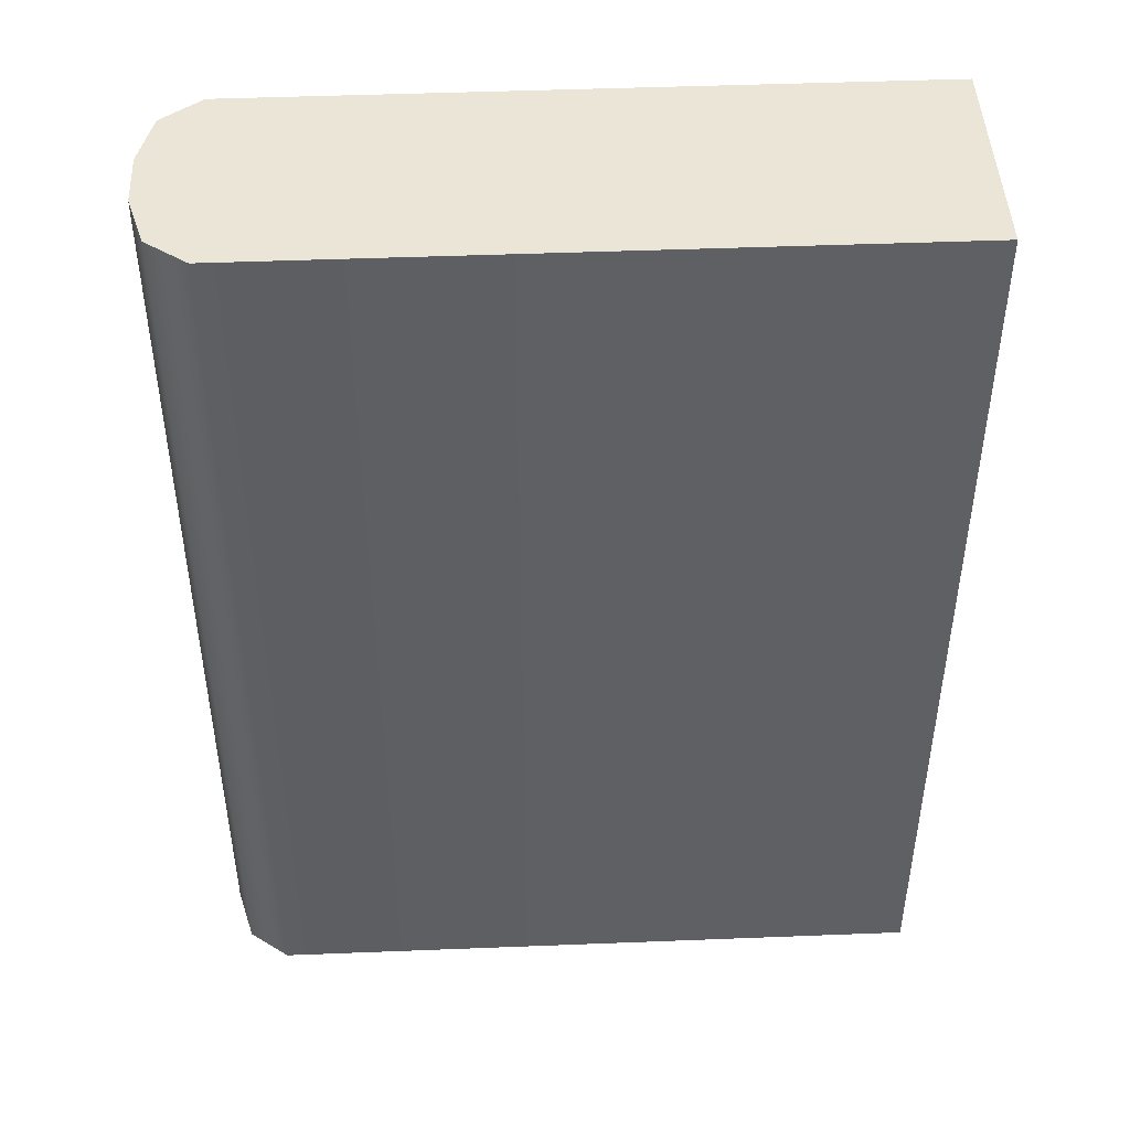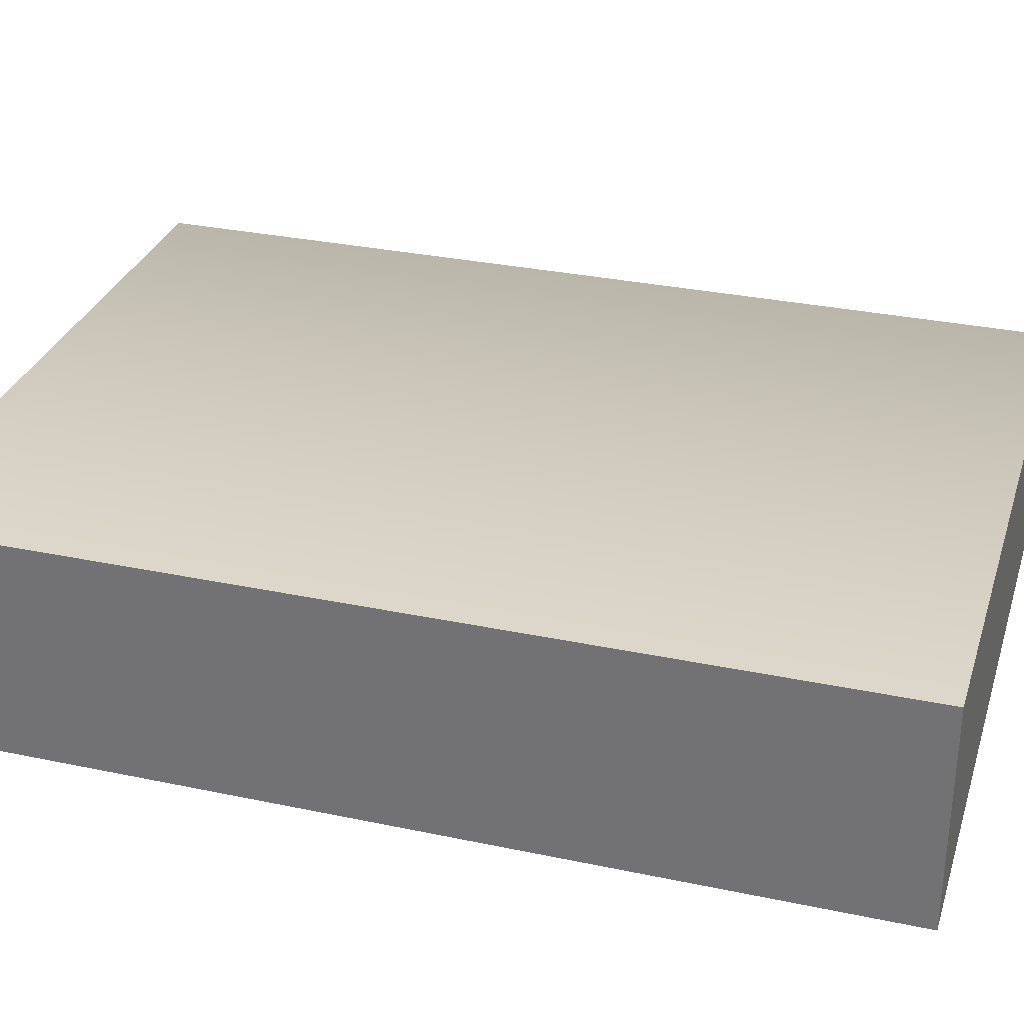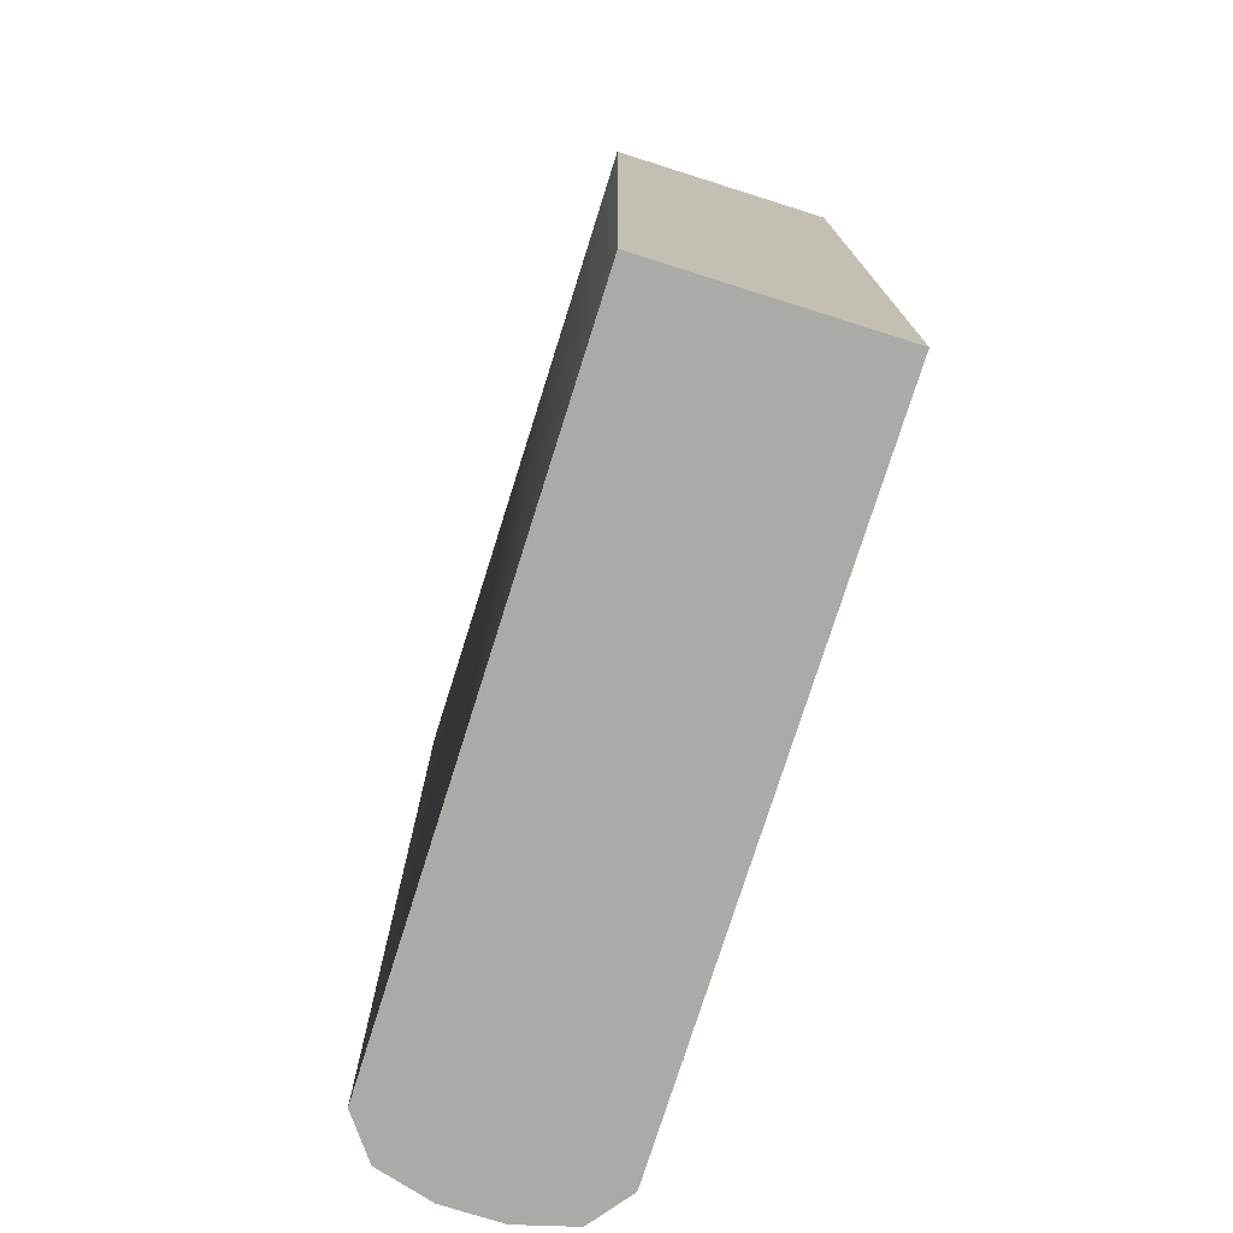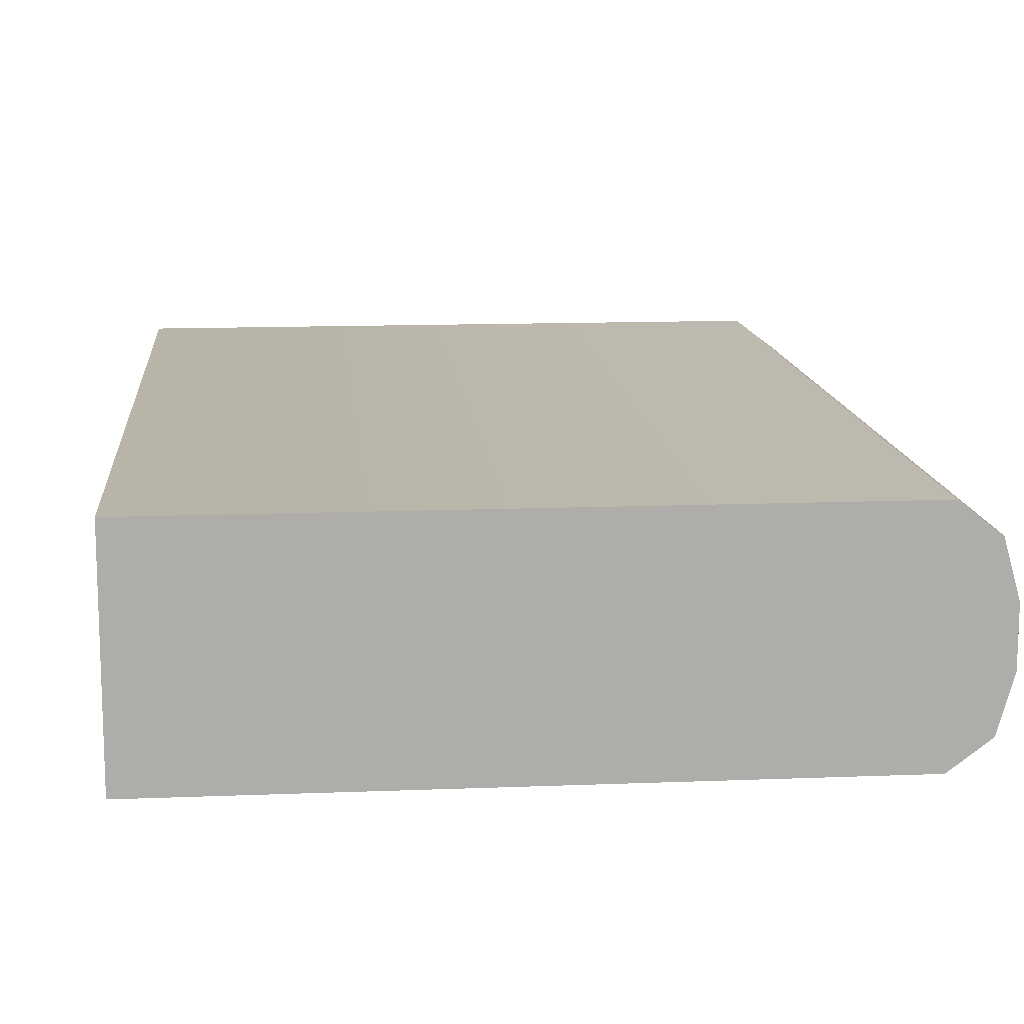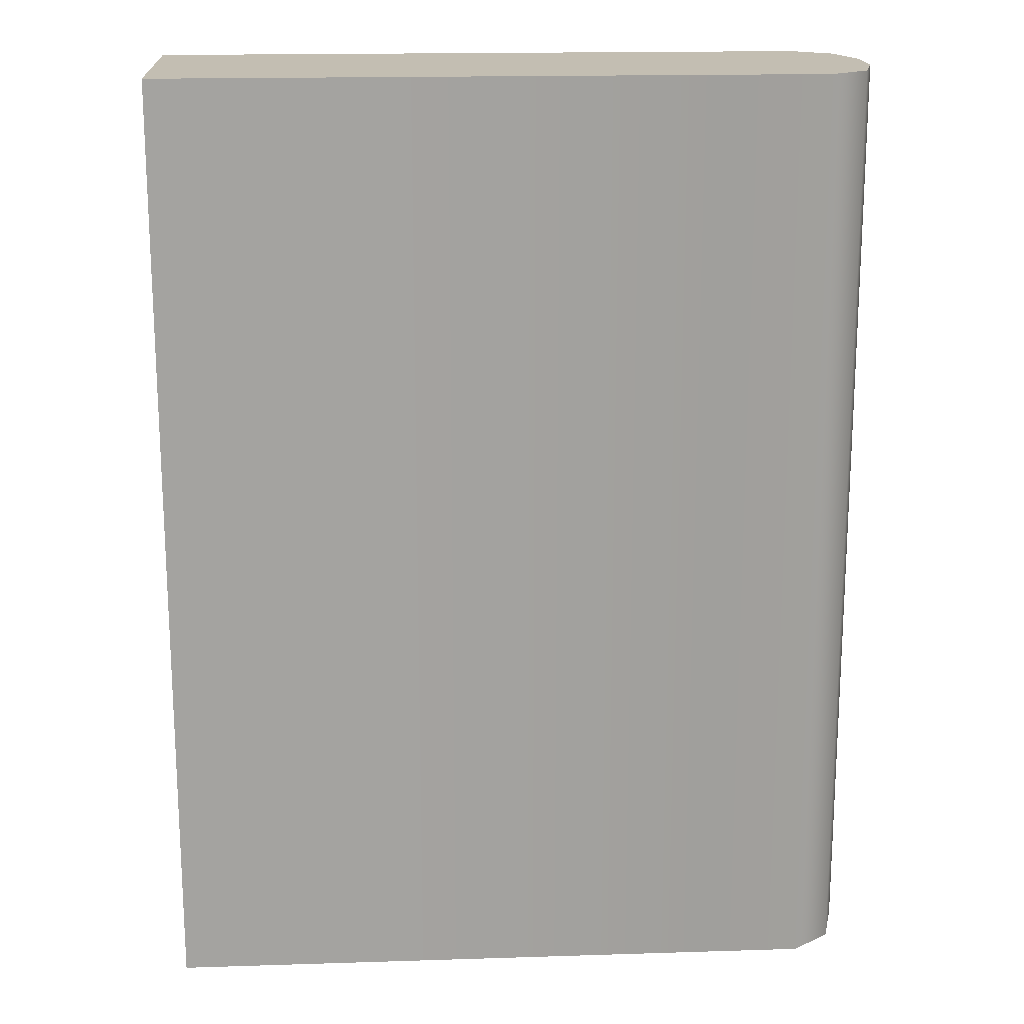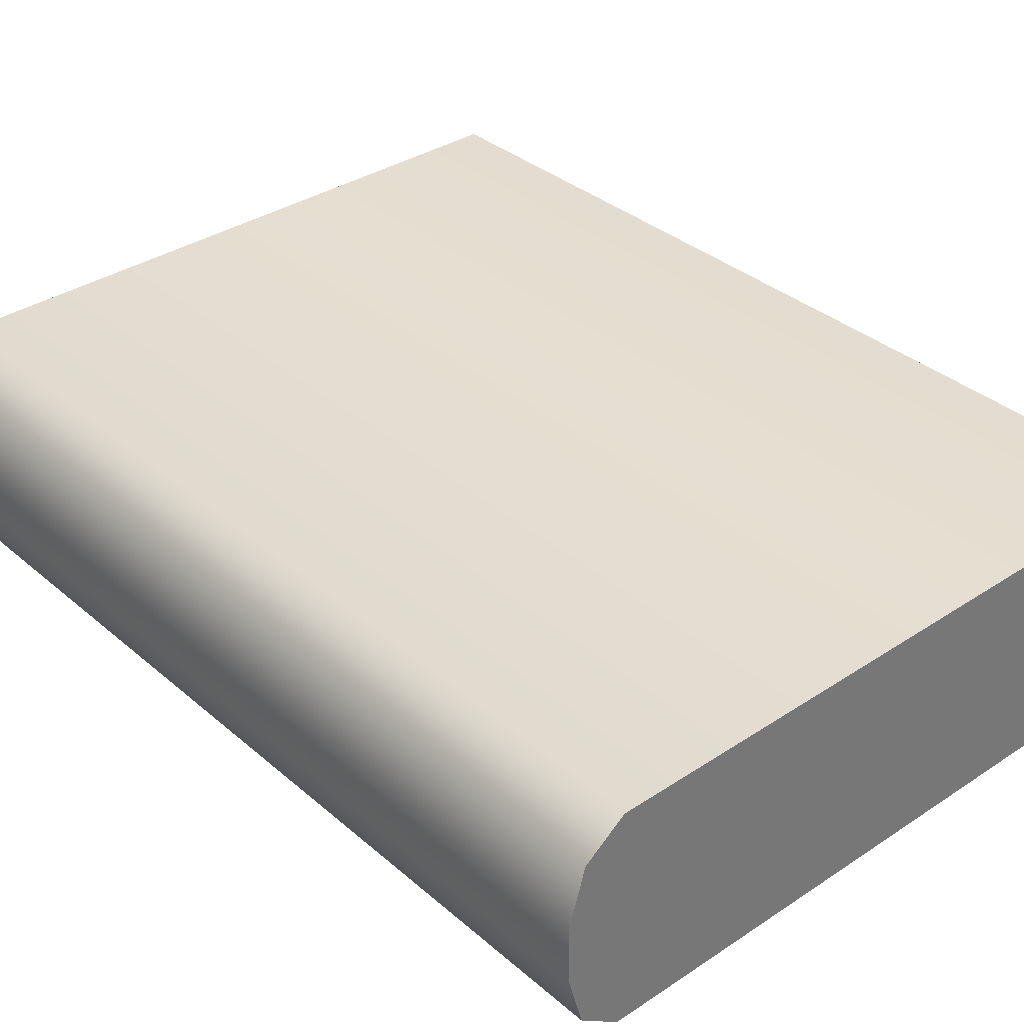
<metadata>
{"format":"obj","ext":"obj","renderer":"f3d","projection":"perspective","resolution":1024,"background":"white","views":[{"elev":45.8,"azim":-2.6,"up":"+Z"},{"elev":31.0,"azim":106.8,"up":"+Y"},{"elev":-76.0,"azim":72.5,"up":"+Z"},{"elev":13.0,"azim":174.8,"up":"+Y"},{"elev":17.5,"azim":176.4,"up":"+Z"},{"elev":35.0,"azim":-41.4,"up":"+Y"}]}
</metadata>
<code>
g Book_Whales
v 0.07737 8.917e-09 -0.102
v -0.0656 -8.917e-09 0.102
v 0.07737 -8.917e-09 0.102
v -0.0656 8.917e-09 -0.102
v -0.07411 0.00641 0.102
v -0.07411 0.006411 -0.102
v 0.07737 0.04842 0.102
v -0.0656 0.04842 -0.102
v 0.07737 0.04842 -0.102
v -0.0656 0.04842 0.102
v -0.07411 0.04201 0.102
v -0.07411 0.04201 -0.102
v -0.07411 0.04201 0.102
v -0.07737 0.03033 -0.102
v -0.07411 0.04201 -0.102
v -0.07737 0.03033 0.102
v -0.07737 0.01809 -0.102
v -0.07737 0.01809 0.102
v -0.07411 0.00641 0.102
v -0.07411 0.006411 -0.102
v -0.07411 0.006411 -0.102
v -0.07737 0.03033 -0.102
v -0.07737 0.01809 -0.102
v -0.07411 0.04201 -0.102
v -0.0656 8.917e-09 -0.102
v -0.0656 0.04842 -0.102
v 0.07737 0.04842 -0.102
v 0.07737 8.917e-09 -0.102
v -0.07411 0.04201 0.102
v -0.07737 0.01809 0.102
v -0.07737 0.03033 0.102
v -0.0656 0.04842 0.102
v -0.07411 0.00641 0.102
v -0.0656 -8.917e-09 0.102
v 0.07737 -8.917e-09 0.102
v 0.07737 0.04842 0.102
v 0.07737 -8.917e-09 0.102
v 0.07737 0.04842 -0.102
v 0.07737 8.917e-09 -0.102
v 0.07737 0.04842 0.102
g Book_Whales_0
f 3 2 1
f 4 1 2
f 2 5 4
f 6 4 5
f 9 8 7
f 10 7 8
f 10 8 11
f 12 11 8
f 15 14 13
f 16 13 14
f 14 17 16
f 18 16 17
f 18 17 19
f 20 19 17
f 23 22 21
f 21 22 24
f 25 21 24
f 26 25 24
f 26 27 25
f 28 25 27
f 31 30 29
f 29 30 32
f 32 30 33
f 34 32 33
f 34 35 32
f 36 32 35
f 39 38 37
f 40 37 38

</code>
